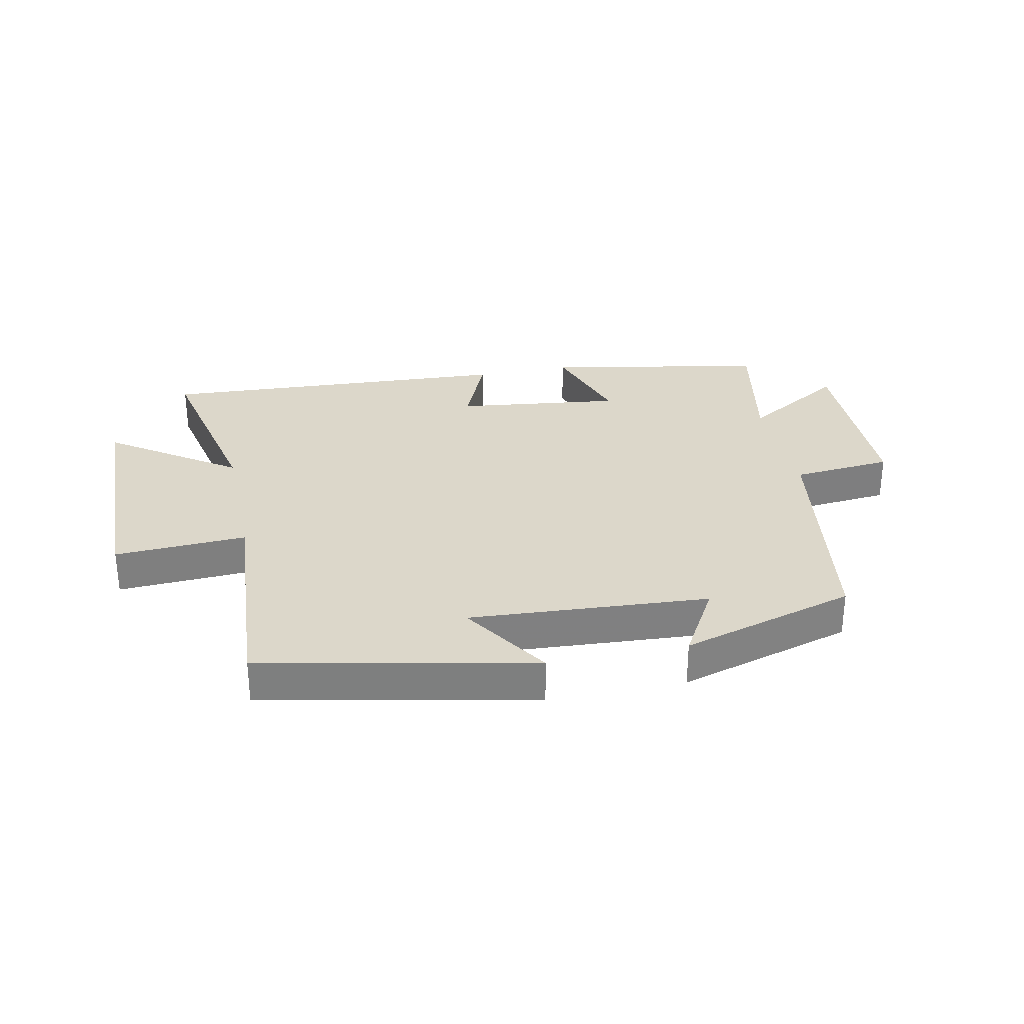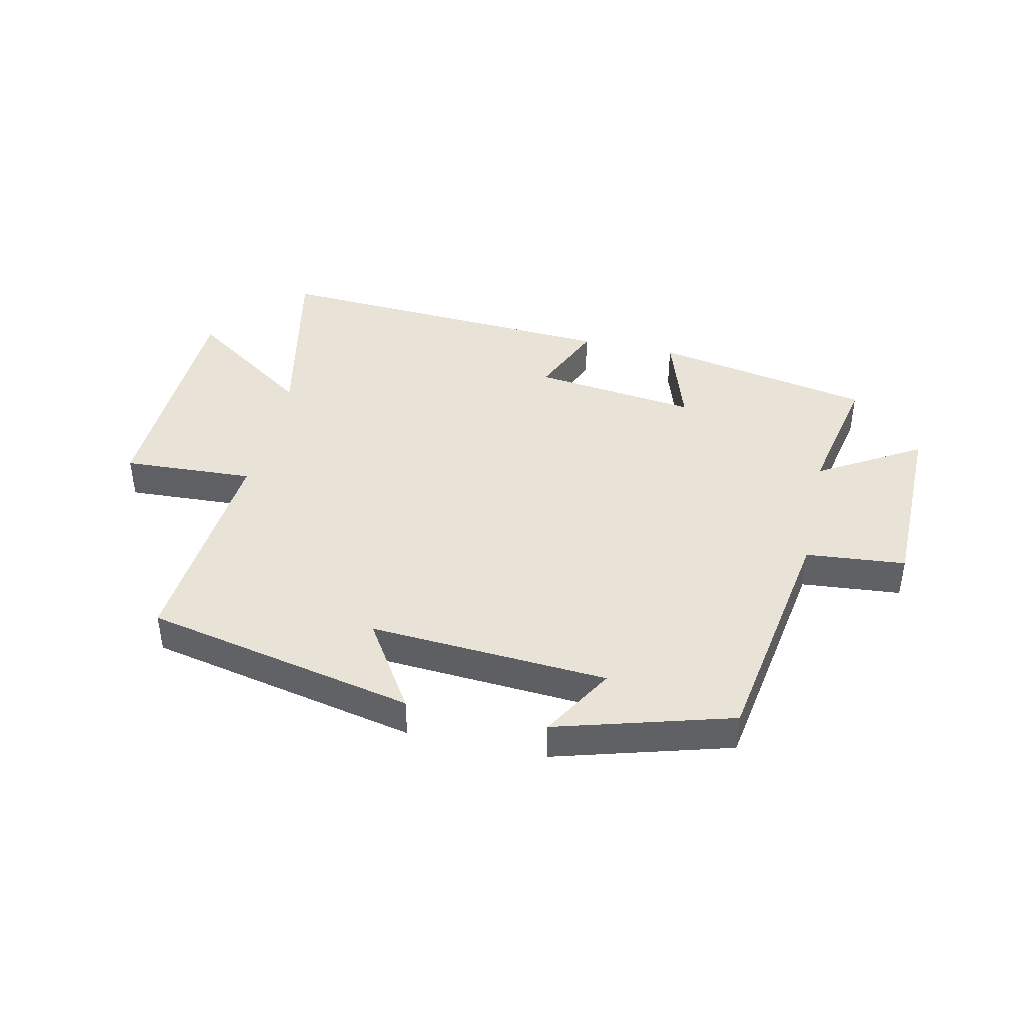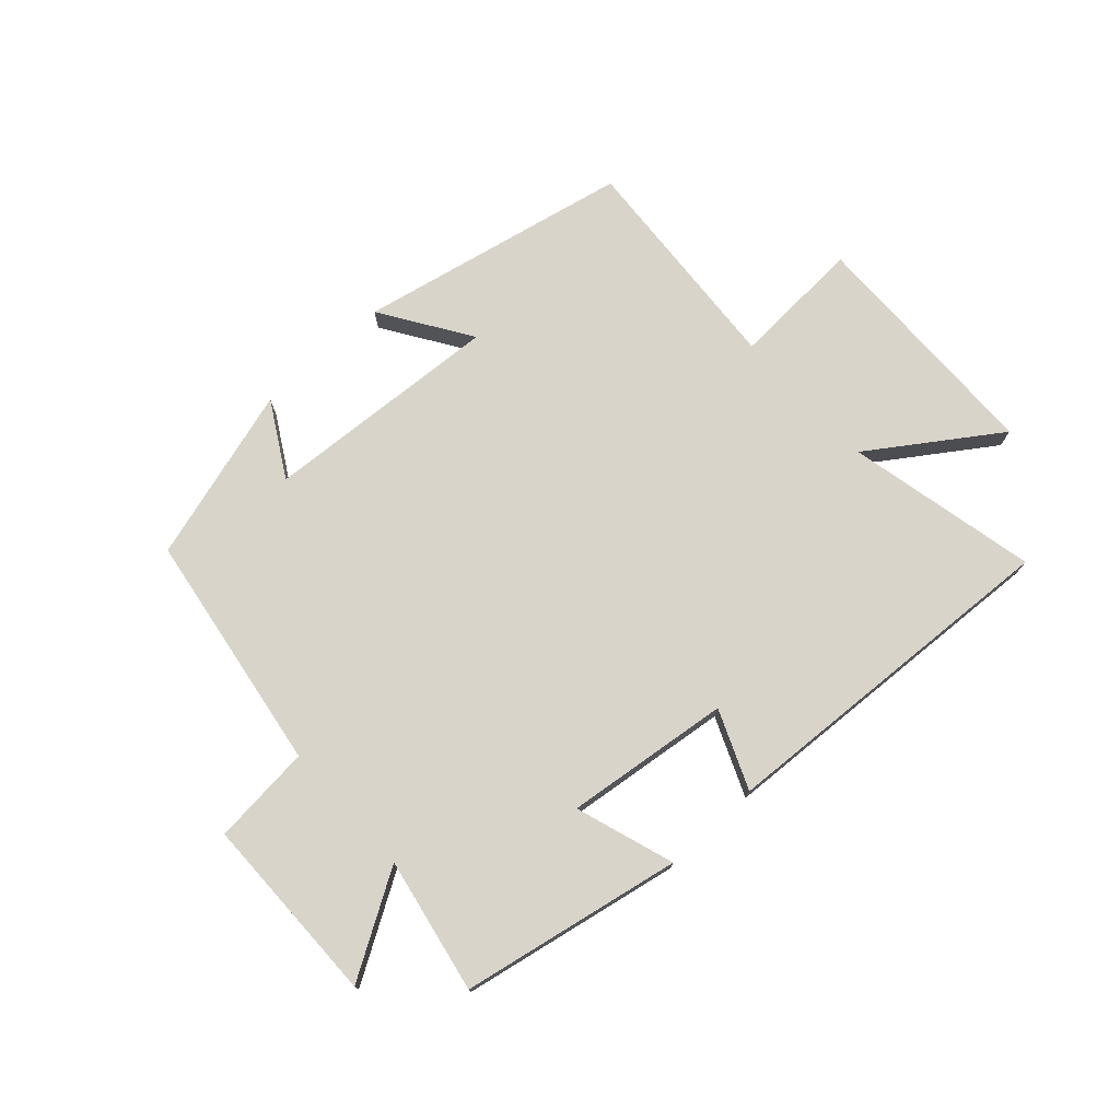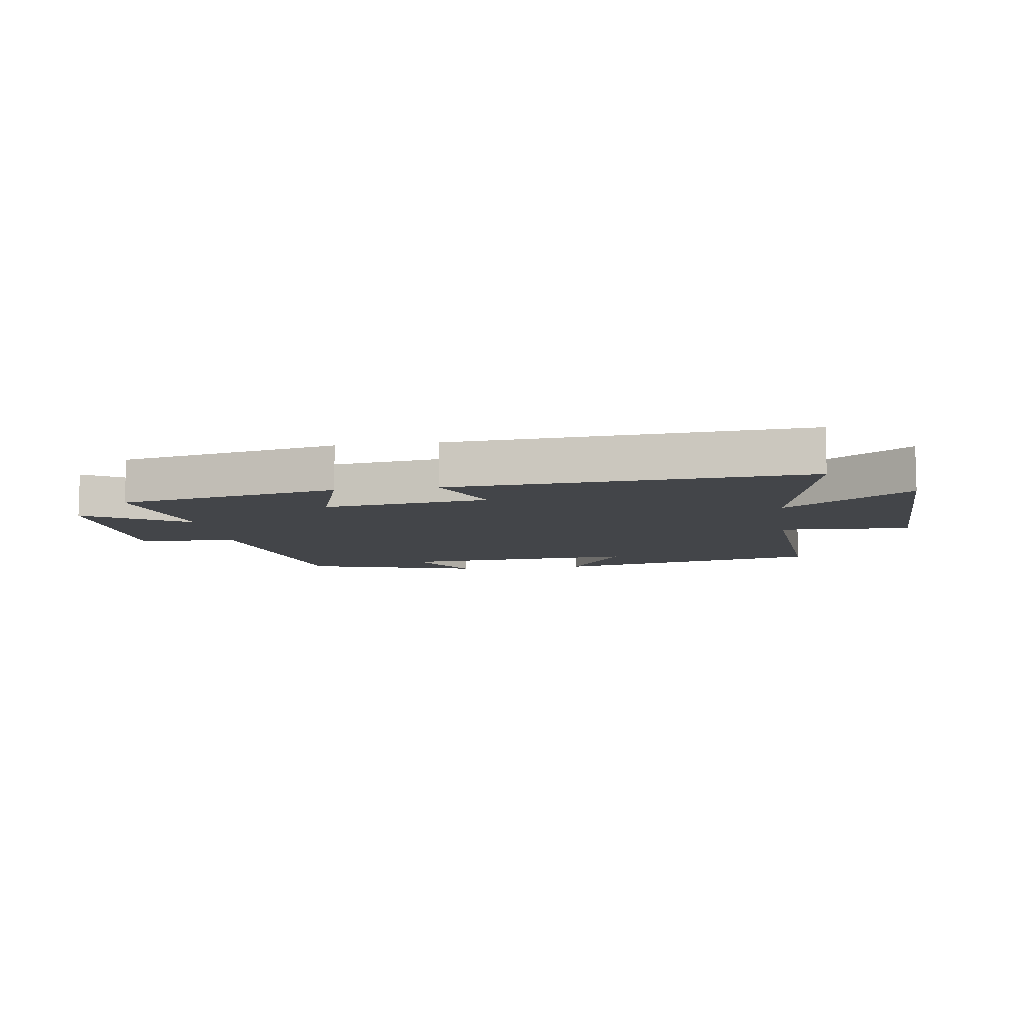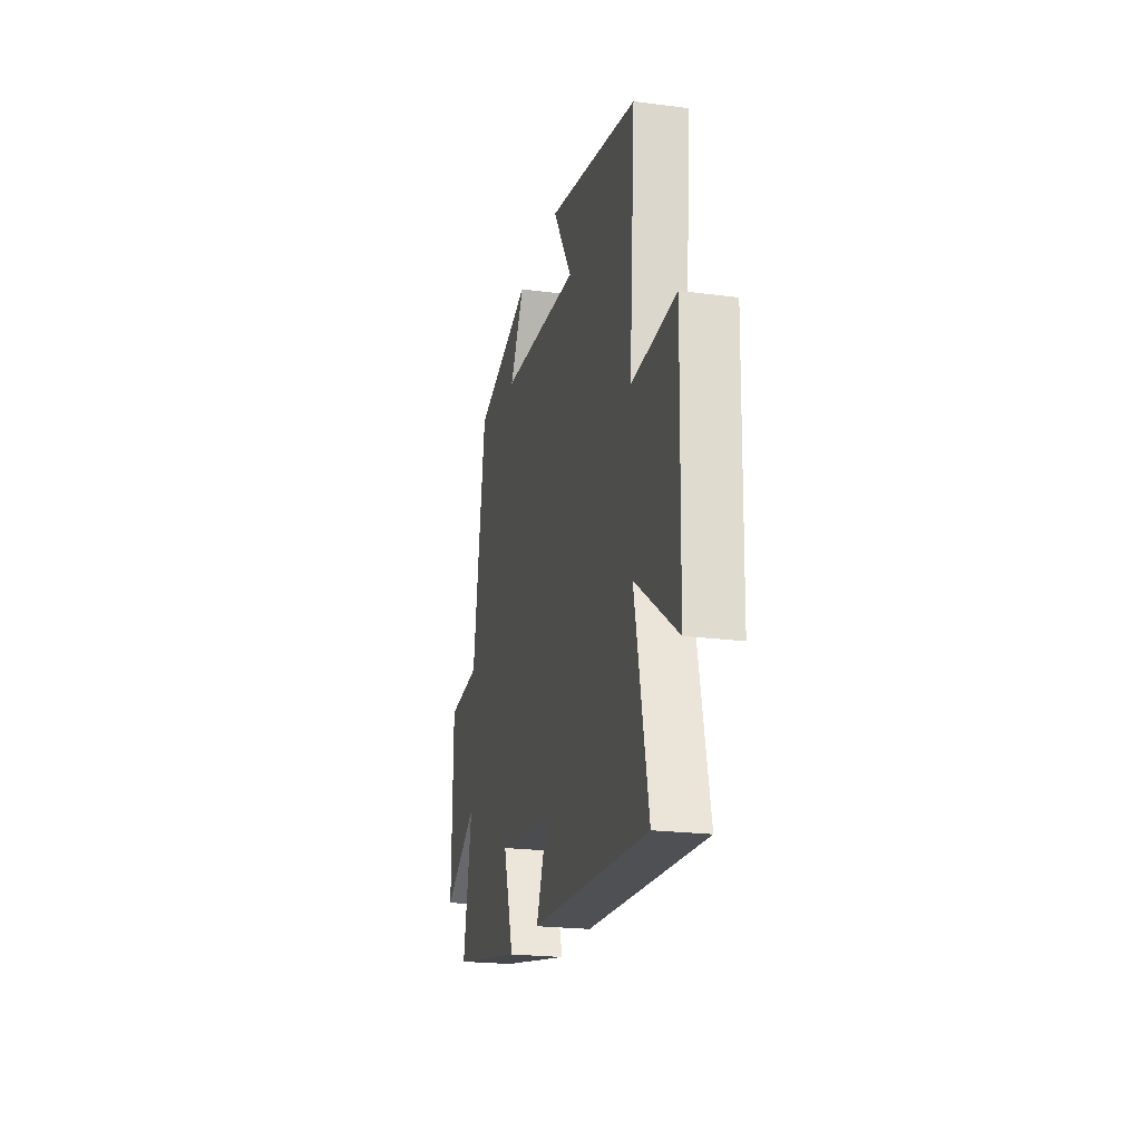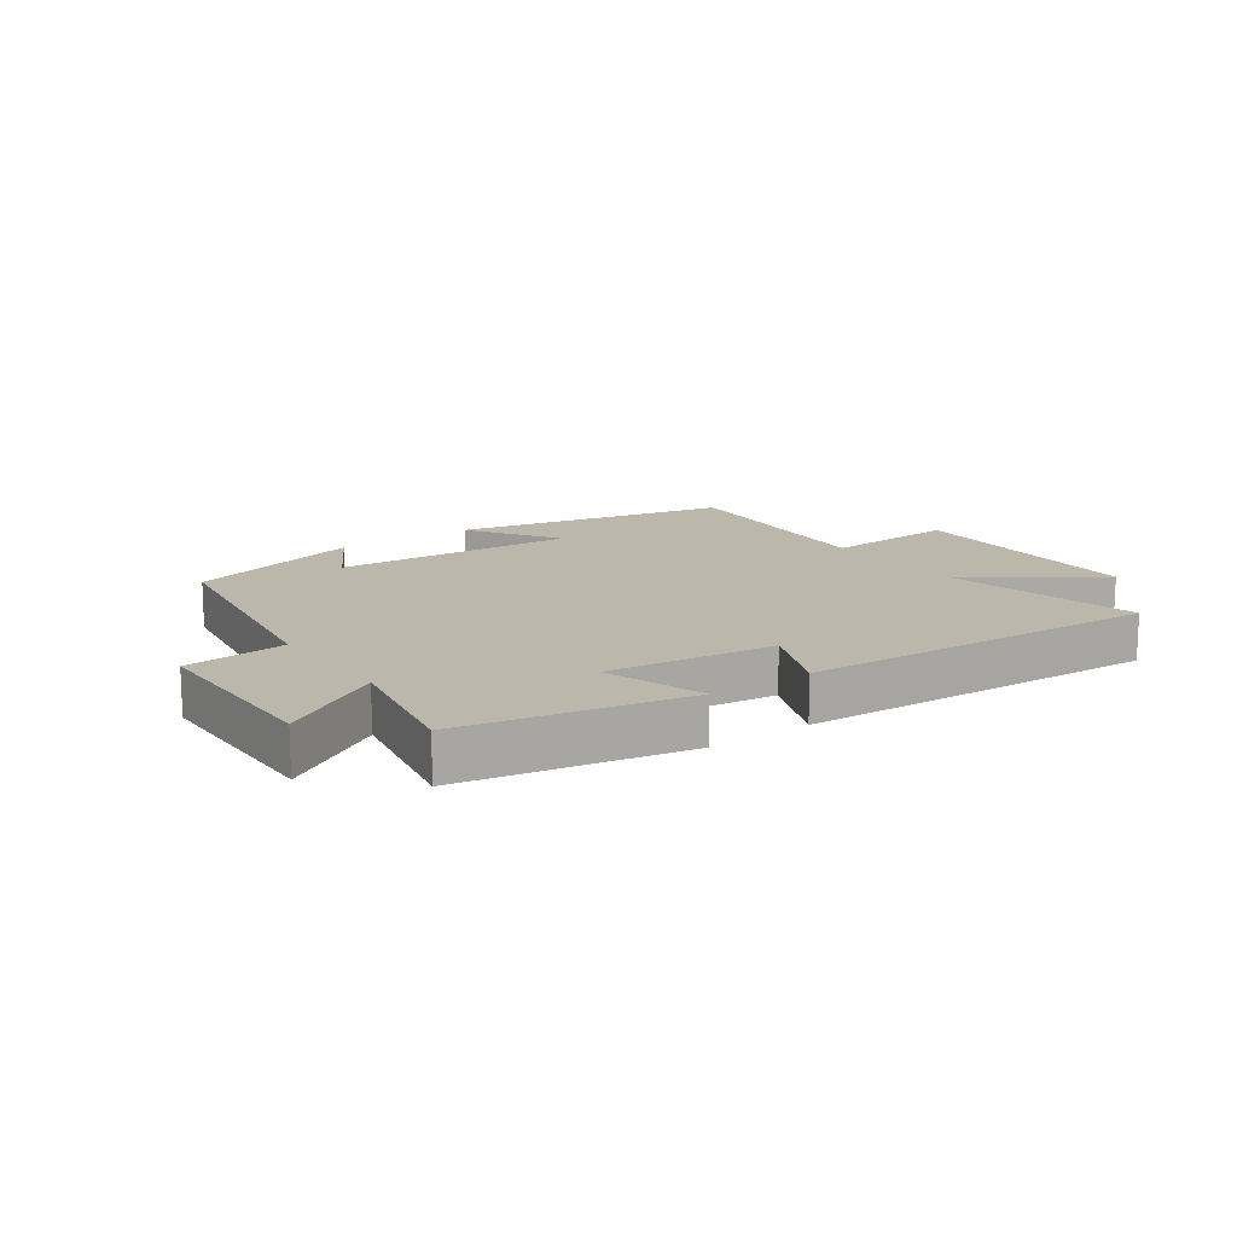
<metadata>
{"format":"obj","ext":"obj","renderer":"f3d","projection":"perspective","resolution":1024,"background":"white","views":[{"elev":30.4,"azim":-11.9,"up":"+Y"},{"elev":41.6,"azim":12.6,"up":"+Y"},{"elev":74.8,"azim":137.4,"up":"+Y"},{"elev":-8.8,"azim":-171.6,"up":"+Y"},{"elev":-21.9,"azim":-102.8,"up":"+Z"},{"elev":14.5,"azim":144.4,"up":"+Y"}]}
</metadata>
<code>
v -0.528 0.07 0.405
v -0.08 0.07 0.5
v -0.175 0.07 0.352
v 0.219 0.07 0.378
v 0.148 0.07 0.5
v 0.437 0.07 0.416
v 0.5 0.07 0.019
v 0.665 0.07 0.004
v 0.669 0.07 -0.308
v 0.5 0.07 -0.207
v 0.544 0.07 -0.429
v 0.182 0.07 -0.5
v 0.235 0.07 -0.337
v -0.037 0.07 -0.371
v 0.018 0.07 -0.5
v -0.567 0.07 -0.534
v -0.5 0.07 -0.219
v -0.707 0.07 -0.362
v -0.717 0.07 0.042
v -0.5 0.07 0.031
v -0.528 0 0.405
v -0.08 0 0.5
v -0.175 0 0.352
v 0.219 0 0.378
v 0.148 0 0.5
v 0.437 0 0.416
v 0.5 0 0.019
v 0.665 0 0.004
v 0.669 0 -0.308
v 0.5 0 -0.207
v 0.544 0 -0.429
v 0.182 0 -0.5
v 0.235 0 -0.337
v -0.037 0 -0.371
v 0.018 0 -0.5
v -0.567 0 -0.534
v -0.5 0 -0.219
v -0.707 0 -0.362
v -0.717 0 0.042
v -0.5 0 0.031
f 17 18 19 20
f 14 15 16 17
f 13 14 17 20
f 10 11 12 13
f 10 13 20 1
f 7 8 9 10
f 4 5 6 7
f 3 4 7 10
f 1 2 3
f 1 3 10
f 40 39 38 37
f 37 36 35 34
f 40 37 34 33
f 33 32 31 30
f 21 40 33 30
f 30 29 28 27
f 27 26 25 24
f 30 27 24 23
f 23 22 21
f 30 23 21
f 1 21 22 2
f 2 22 23 3
f 3 23 24 4
f 4 24 25 5
f 5 25 26 6
f 6 26 27 7
f 7 27 28 8
f 8 28 29 9
f 9 29 30 10
f 10 30 31 11
f 11 31 32 12
f 12 32 33 13
f 13 33 34 14
f 14 34 35 15
f 15 35 36 16
f 16 36 37 17
f 17 37 38 18
f 18 38 39 19
f 19 39 40 20
f 20 40 21 1

</code>
